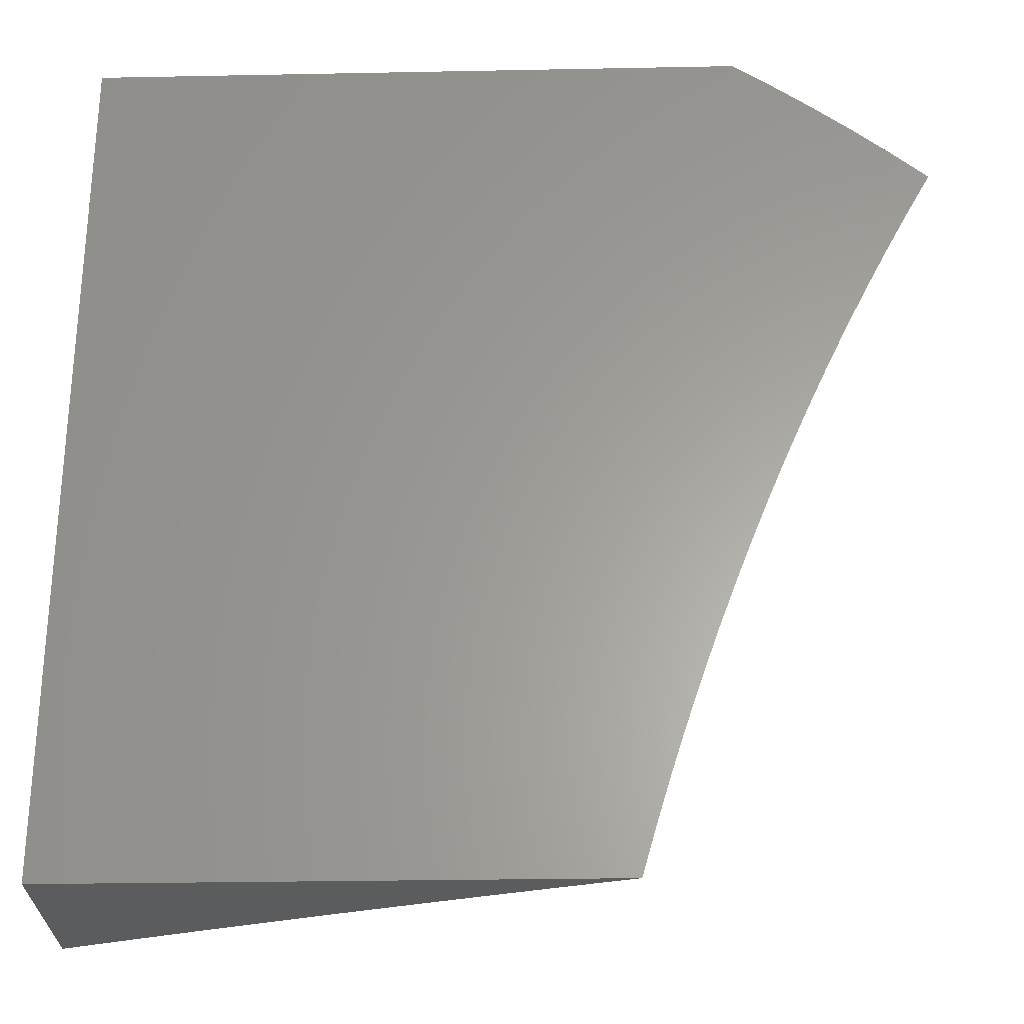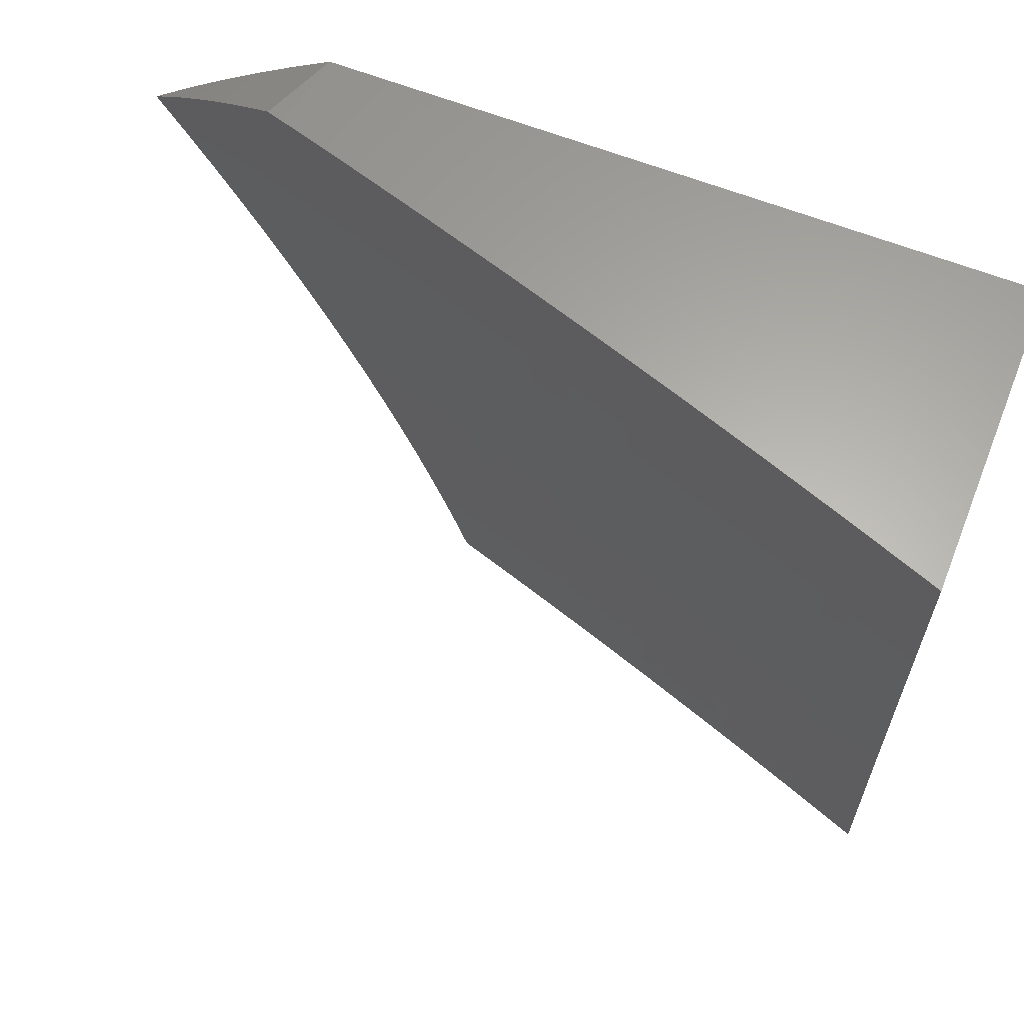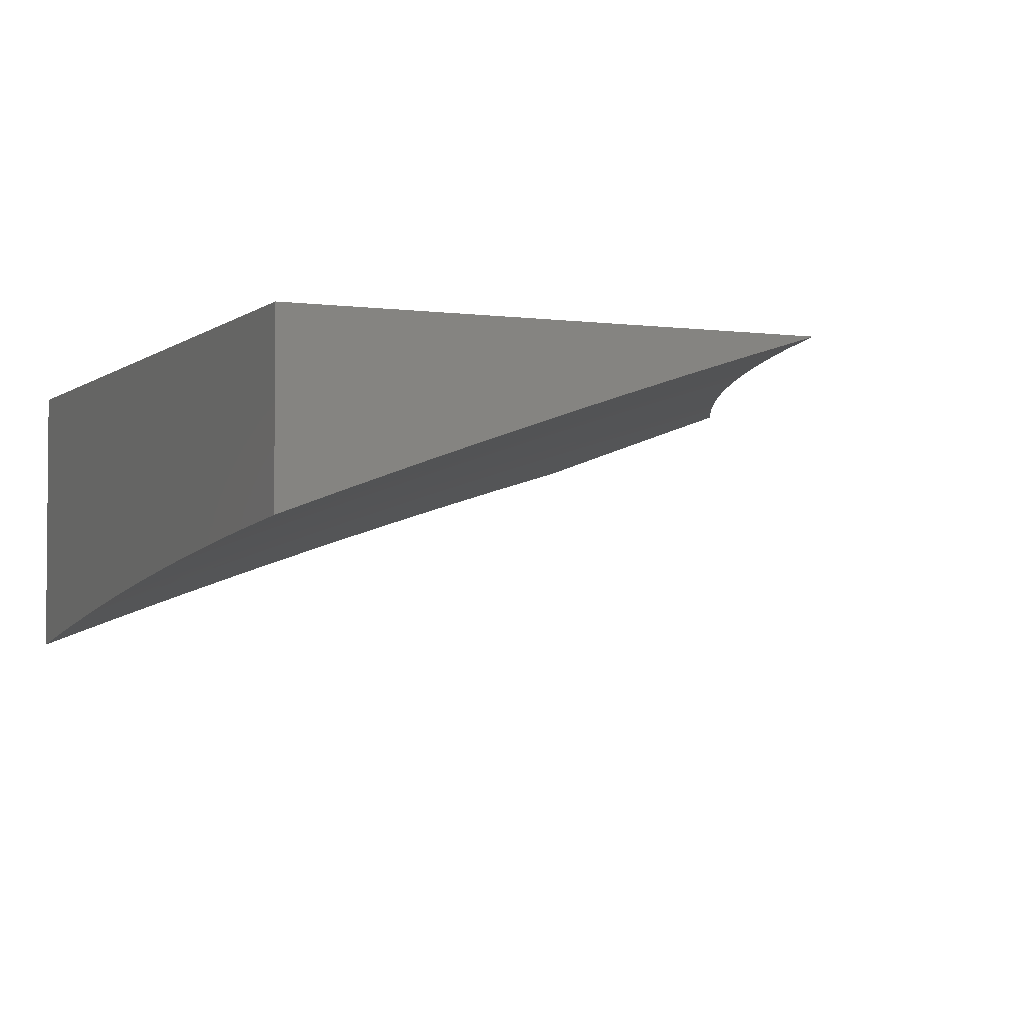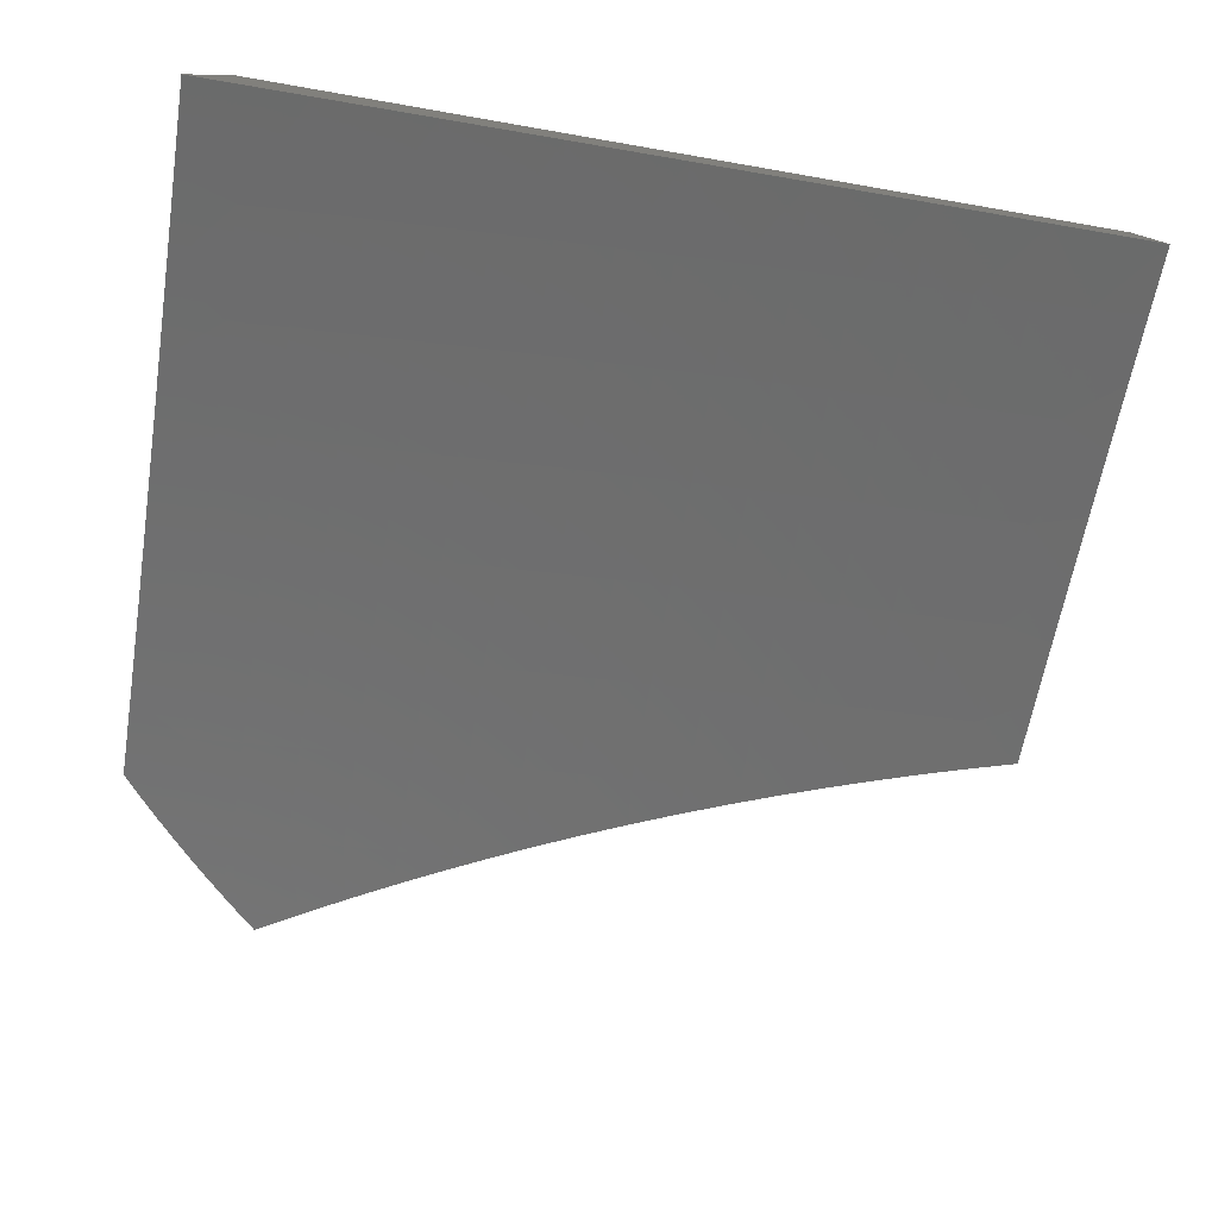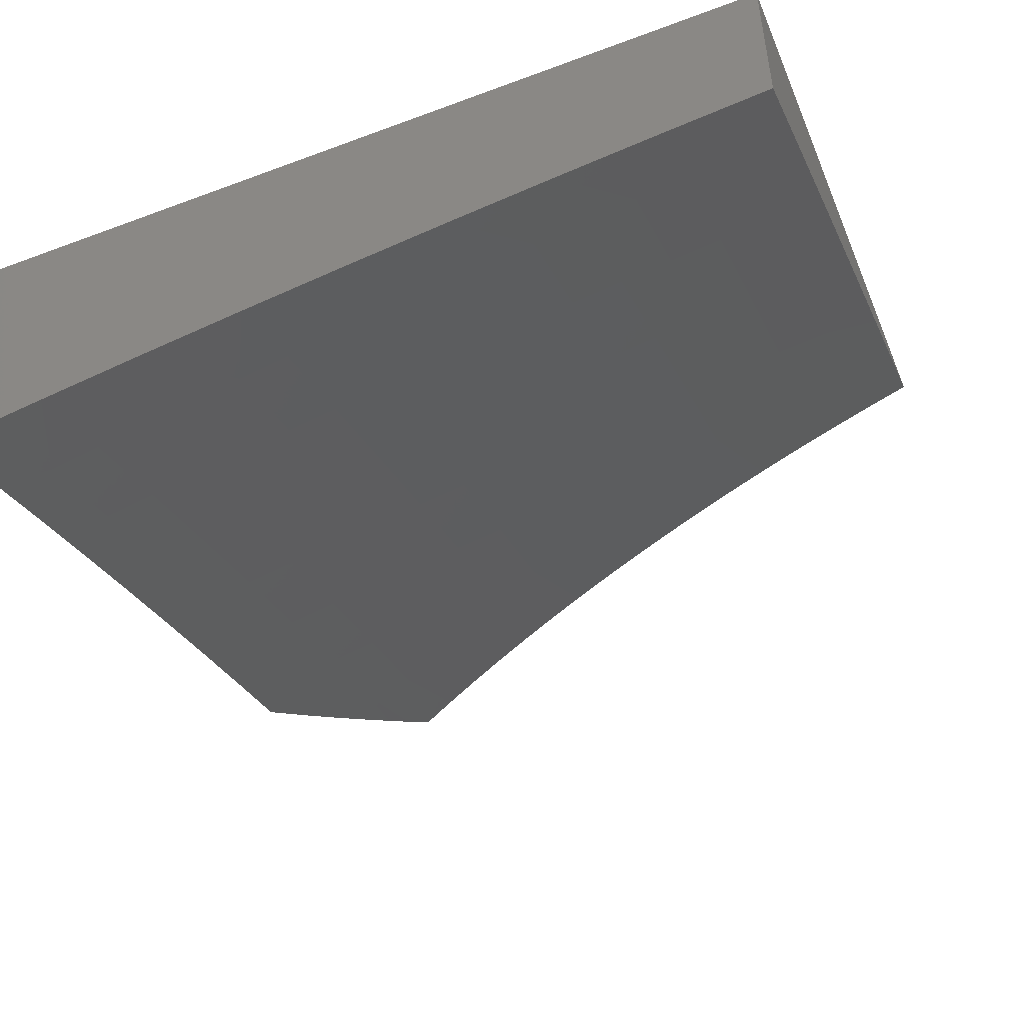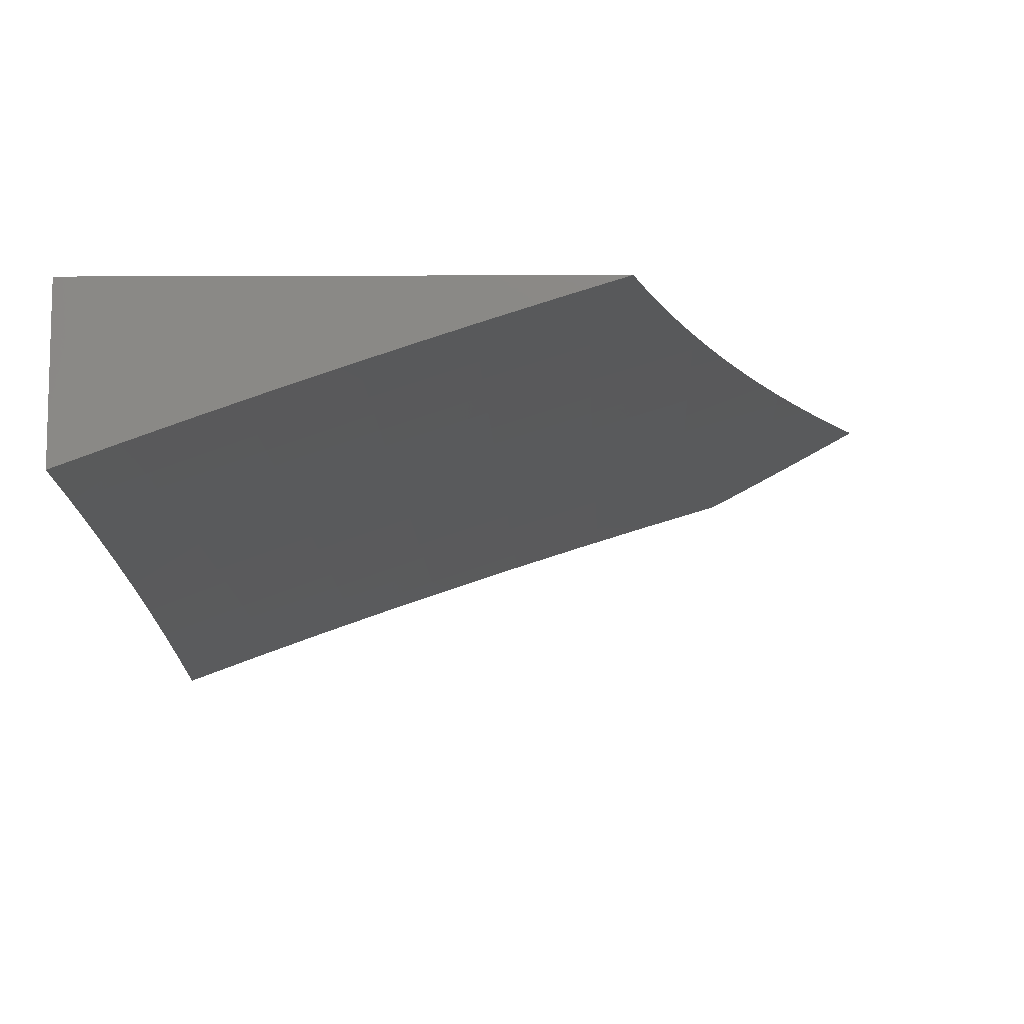
<metadata>
{"format":"stl","ext":"stl","renderer":"f3d","projection":"perspective","resolution":1024,"background":"white","views":[{"elev":-27.9,"azim":-178.3,"up":"+Z"},{"elev":63.0,"azim":21.5,"up":"+Z"},{"elev":-3.1,"azim":155.5,"up":"+Y"},{"elev":-78.4,"azim":80.2,"up":"+Y"},{"elev":-48.5,"azim":112.5,"up":"+Y"},{"elev":-9.5,"azim":-179.4,"up":"+Y"}]}
</metadata>
<code>
# stl→obj: 147 verts, 290 faces
v 3.221 10.92 2
v 3.254 11 2
v 3.197 10.93 1.981
v 3.209 11 1.969
v 3.174 10.94 1.962
v 3.165 11 1.938
v 3.15 10.95 1.942
v 3.127 10.96 1.921
v 3.121 11 1.905
v 3.104 10.97 1.901
v 3.082 10.98 1.88
v 3.079 11 1.871
v 3.059 10.99 1.858
v 3.037 11 1.836
v 4 10.68 1.876
v 4 10.66 2
v 3.883 10.71 1.937
v 3.904 10.7 2
v 3.807 10.73 2
v 3.762 10.76 1.937
v 3.71 10.76 2
v 3.641 10.8 1.937
v 3.613 10.8 2
v 3.519 10.84 1.937
v 3.516 10.83 2
v 3.418 10.86 2
v 3.398 10.88 1.937
v 3.32 10.89 2
v 3.276 10.91 1.937
v 3.155 10.95 1.937
v 3.279 10.92 1.874
v 3.157 10.96 1.874
v 3.282 10.93 1.811
v 3.16 10.97 1.811
v 3.285 10.94 1.748
v 3.162 10.98 1.748
v 3.287 10.95 1.686
v 3.165 10.99 1.686
v 3.29 10.96 1.623
v 3.167 11 1.623
v 3.192 11 1.533
v 3.168 11 1.585
v 3.144 11 1.636
v 3.118 11 1.686
v 3.092 11 1.737
v 3.065 11 1.787
v 3.215 11 1.481
v 3.294 10.97 1.498
v 3.292 10.97 1.56
v 3.412 10.92 1.623
v 3.409 10.91 1.686
v 3.531 10.87 1.686
v 3.528 10.87 1.748
v 3.65 10.83 1.748
v 3.647 10.82 1.811
v 3.768 10.78 1.811
v 3.765 10.77 1.874
v 3.886 10.72 1.874
v 3.237 11 1.429
v 3.297 10.98 1.435
v 3.417 10.94 1.498
v 3.419 10.94 1.435
v 3.538 10.9 1.498
v 3.541 10.91 1.435
v 3.661 10.86 1.498
v 3.663 10.86 1.435
v 3.782 10.82 1.498
v 3.785 10.82 1.435
v 3.904 10.77 1.498
v 3.907 10.78 1.435
v 4 10.74 1.501
v 4 10.75 1.376
v 3.909 10.79 1.373
v 3.911 10.79 1.31
v 3.789 10.84 1.31
v 3.792 10.84 1.248
v 3.67 10.88 1.248
v 3.672 10.89 1.186
v 3.549 10.93 1.186
v 3.551 10.94 1.124
v 3.428 10.98 1.124
v 3.43 10.98 1.062
v 3.353 11 1.109
v 3.37 11 1.055
v 3.259 11 1.376
v 3.299 10.99 1.373
v 3.421 10.95 1.373
v 3.543 10.91 1.373
v 3.665 10.87 1.373
v 3.787 10.83 1.373
v 3.279 11 1.323
v 3.301 11 1.31
v 3.423 10.96 1.31
v 3.545 10.92 1.31
v 3.667 10.88 1.31
v 3.299 11 1.27
v 3.318 11 1.217
v 3.425 10.96 1.248
v 3.427 10.97 1.186
v 3.547 10.92 1.248
v 3.336 11 1.163
v 3.385 11 1
v 3.463 10.98 1
v 3.553 10.94 1.062
v 3.54 10.95 1
v 3.617 10.93 1
v 3.675 10.9 1.062
v 3.694 10.9 1
v 3.771 10.87 1
v 3.797 10.86 1.062
v 3.847 10.85 1
v 3.92 10.82 1.062
v 3.924 10.82 1
v 4 10.79 1
v 4 10.78 1.126
v 3.918 10.81 1.124
v 3.796 10.85 1.124
v 3.673 10.9 1.124
v 3.916 10.8 1.186
v 4 10.77 1.251
v 3.914 10.8 1.248
v 3.901 10.77 1.56
v 4 10.72 1.626
v 3.899 10.76 1.623
v 3.896 10.75 1.686
v 3.777 10.8 1.623
v 3.774 10.79 1.686
v 3.655 10.84 1.623
v 3.653 10.83 1.686
v 3.533 10.88 1.623
v 4 10.7 1.751
v 3.893 10.74 1.748
v 3.771 10.78 1.748
v 3.889 10.73 1.811
v 3.78 10.81 1.56
v 3.658 10.85 1.56
v 3.536 10.89 1.56
v 3.414 10.93 1.56
v 3.794 10.85 1.186
v 3.644 10.81 1.874
v 3.525 10.86 1.811
v 3.407 10.9 1.748
v 3.522 10.85 1.874
v 3.404 10.9 1.811
v 3.401 10.89 1.874
v 4 11 2
v 4 11 1
f 1 2 3
f 3 2 4
f 3 4 5
f 5 4 6
f 5 6 7
f 7 6 8
f 8 6 9
f 8 9 10
f 10 9 11
f 11 9 12
f 11 12 13
f 13 12 14
f 15 16 17
f 17 16 18
f 17 18 19
f 17 19 20
f 20 19 21
f 20 21 22
f 22 21 23
f 22 23 24
f 24 23 25
f 24 25 26
f 24 26 27
f 27 26 28
f 27 28 29
f 29 28 1
f 29 1 3
f 3 5 29
f 29 5 30
f 29 30 31
f 31 30 32
f 31 32 33
f 33 32 34
f 33 34 35
f 35 34 36
f 35 36 37
f 37 36 38
f 37 38 39
f 39 38 40
f 39 40 41
f 41 40 42
f 42 40 43
f 43 40 38
f 43 38 44
f 44 38 36
f 44 36 45
f 45 36 34
f 45 34 46
f 46 34 13
f 46 13 14
f 5 7 30
f 30 7 8
f 30 8 32
f 32 8 10
f 32 10 11
f 11 13 32
f 32 13 34
f 47 48 41
f 41 48 49
f 41 49 39
f 39 49 50
f 39 50 51
f 51 50 52
f 51 52 53
f 53 52 54
f 53 54 55
f 55 54 56
f 55 56 57
f 57 56 58
f 57 58 17
f 17 58 15
f 47 59 48
f 48 59 60
f 48 60 61
f 61 60 62
f 61 62 63
f 63 62 64
f 63 64 65
f 65 64 66
f 65 66 67
f 67 66 68
f 67 68 69
f 69 68 70
f 69 70 71
f 71 70 72
f 72 70 73
f 72 73 74
f 74 73 75
f 74 75 76
f 76 75 77
f 76 77 78
f 78 77 79
f 78 79 80
f 80 79 81
f 80 81 82
f 82 81 83
f 82 83 84
f 59 85 60
f 60 85 86
f 60 86 62
f 62 86 87
f 62 87 64
f 64 87 88
f 64 88 66
f 66 88 89
f 66 89 68
f 68 89 90
f 68 90 70
f 70 90 73
f 85 91 86
f 86 91 92
f 86 92 87
f 87 92 93
f 87 93 88
f 88 93 94
f 88 94 89
f 89 94 95
f 89 95 90
f 90 95 75
f 90 75 73
f 91 96 92
f 92 96 97
f 92 97 98
f 98 97 99
f 98 99 100
f 100 99 79
f 100 79 77
f 97 101 99
f 99 101 81
f 99 81 79
f 101 83 81
f 84 102 82
f 82 102 103
f 82 103 104
f 104 103 105
f 104 105 106
f 104 106 107
f 107 106 108
f 107 108 109
f 107 109 110
f 110 109 111
f 110 111 112
f 112 111 113
f 112 113 114
f 114 115 112
f 112 115 116
f 112 116 110
f 110 116 117
f 110 117 107
f 107 117 118
f 107 118 104
f 104 118 80
f 104 80 82
f 116 115 119
f 119 115 120
f 119 120 121
f 121 120 74
f 121 74 76
f 120 72 74
f 69 71 122
f 122 71 123
f 122 123 124
f 124 123 125
f 124 125 126
f 126 125 127
f 126 127 128
f 128 127 129
f 128 129 130
f 130 129 52
f 130 52 50
f 123 131 125
f 125 131 132
f 125 132 127
f 127 132 133
f 127 133 129
f 129 133 54
f 129 54 52
f 132 131 134
f 134 131 15
f 134 15 58
f 133 132 134
f 133 134 56
f 56 134 58
f 67 69 122
f 122 124 135
f 135 124 126
f 135 126 136
f 136 126 128
f 136 128 137
f 137 128 130
f 137 130 138
f 138 130 50
f 138 50 49
f 117 116 119
f 119 121 139
f 139 121 76
f 139 76 78
f 17 20 57
f 57 20 140
f 57 140 55
f 55 140 141
f 55 141 53
f 53 141 142
f 53 142 51
f 51 142 37
f 51 37 39
f 54 133 56
f 65 67 135
f 135 67 122
f 65 135 136
f 77 75 95
f 118 117 139
f 139 117 119
f 118 139 78
f 20 22 140
f 140 22 143
f 140 143 141
f 141 143 144
f 141 144 142
f 142 144 35
f 142 35 37
f 63 65 136
f 63 136 137
f 100 77 95
f 100 95 94
f 80 118 78
f 22 24 143
f 143 24 145
f 143 145 144
f 144 145 33
f 144 33 35
f 61 63 137
f 61 137 138
f 98 100 94
f 98 94 93
f 24 27 145
f 145 27 31
f 145 31 33
f 29 31 27
f 48 61 138
f 48 138 49
f 92 98 93
f 1 28 2
f 2 28 26
f 2 26 146
f 146 26 25
f 146 25 23
f 23 21 146
f 146 21 19
f 146 19 18
f 18 16 146
f 16 15 146
f 146 15 131
f 146 131 123
f 123 71 146
f 146 71 72
f 146 72 147
f 147 72 120
f 147 120 115
f 115 114 147
f 114 113 147
f 147 113 111
f 147 111 109
f 109 108 147
f 147 108 106
f 147 106 105
f 105 103 147
f 147 103 102
f 14 12 46
f 46 12 9
f 46 9 45
f 45 9 6
f 45 6 44
f 44 6 4
f 44 4 43
f 43 4 2
f 43 2 42
f 42 2 41
f 41 2 146
f 41 146 47
f 47 146 59
f 59 146 85
f 85 146 91
f 91 146 147
f 91 147 96
f 96 147 97
f 97 147 101
f 101 147 83
f 83 147 84
f 84 147 102

</code>
